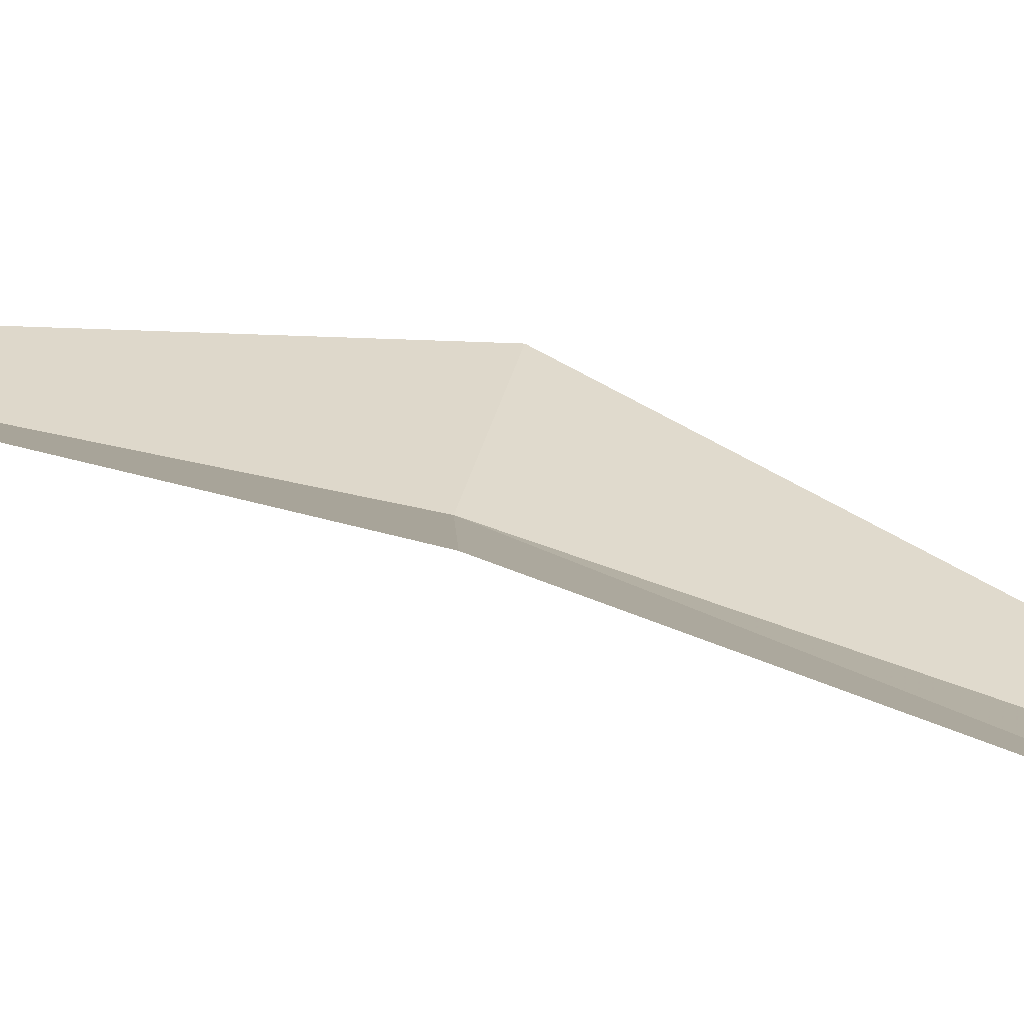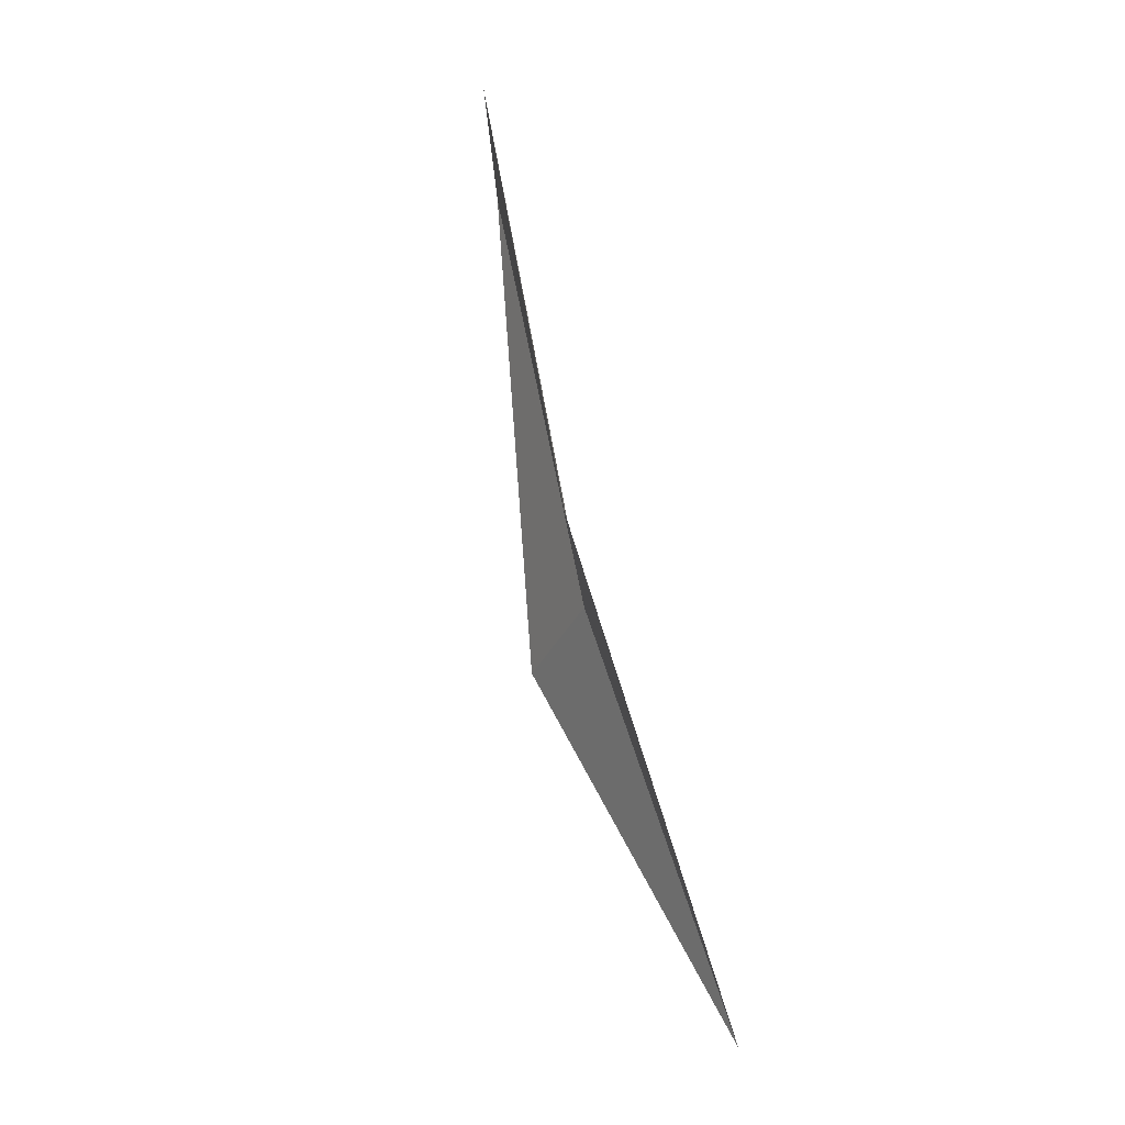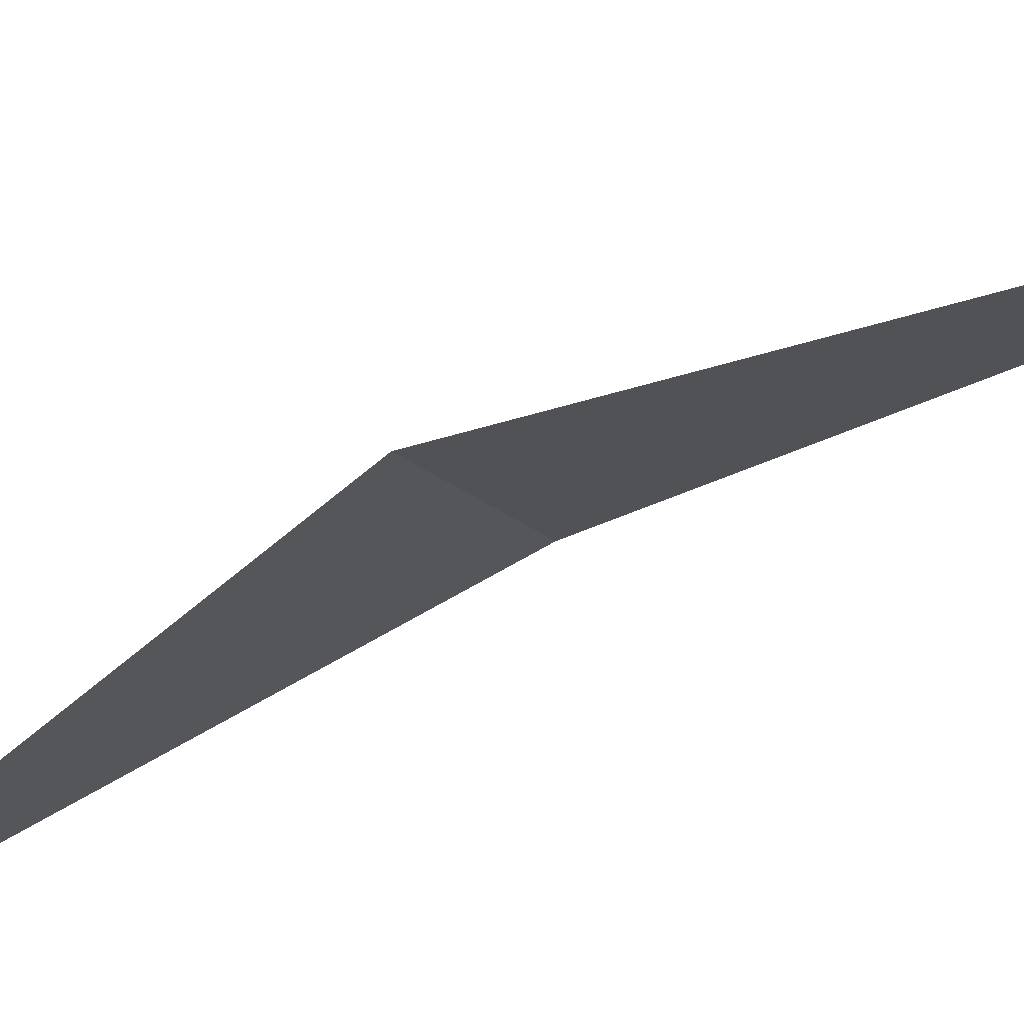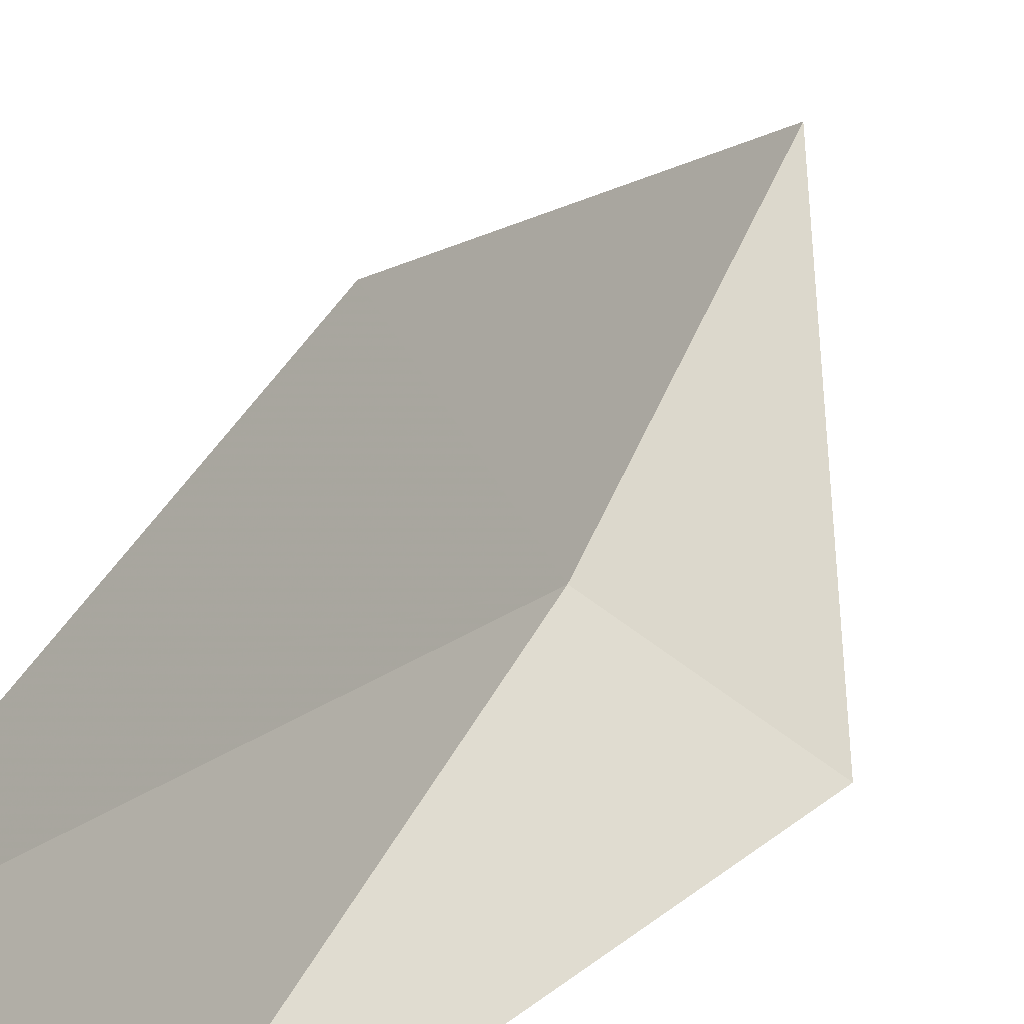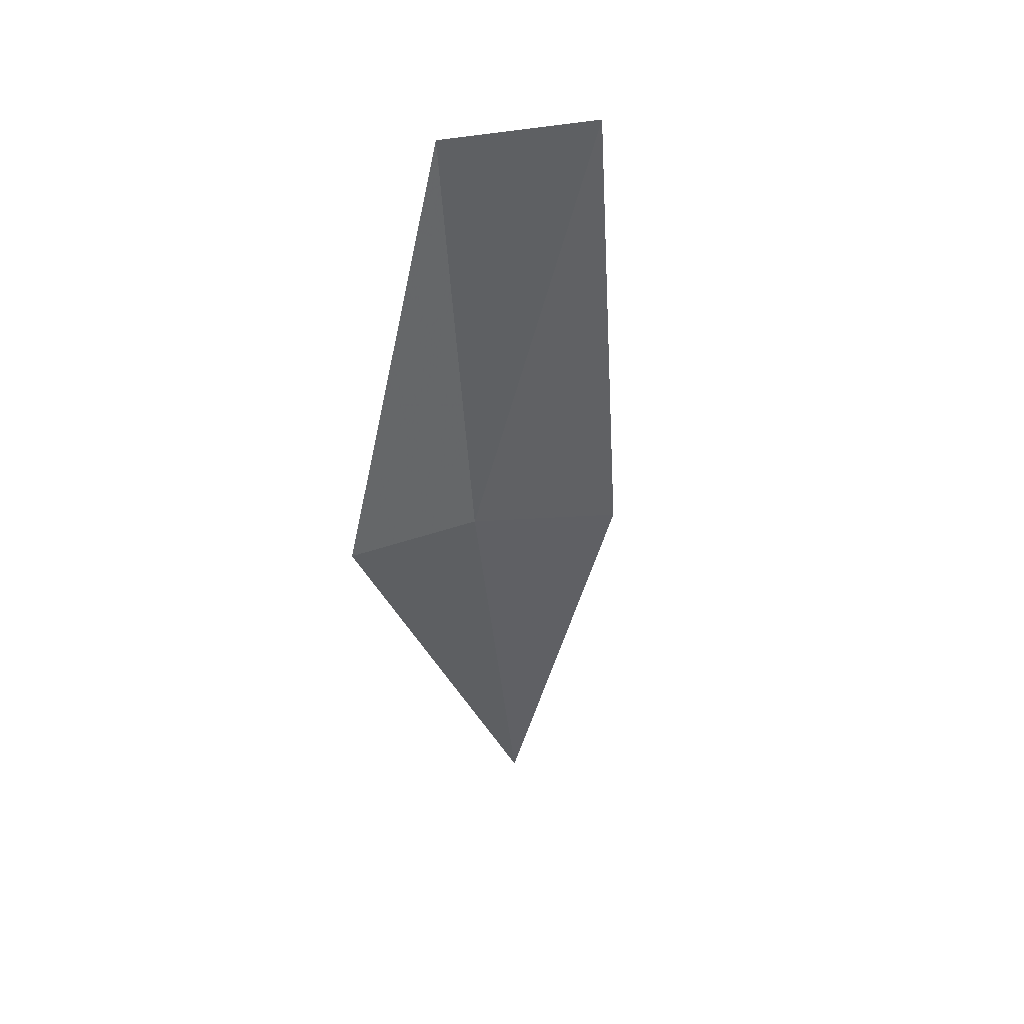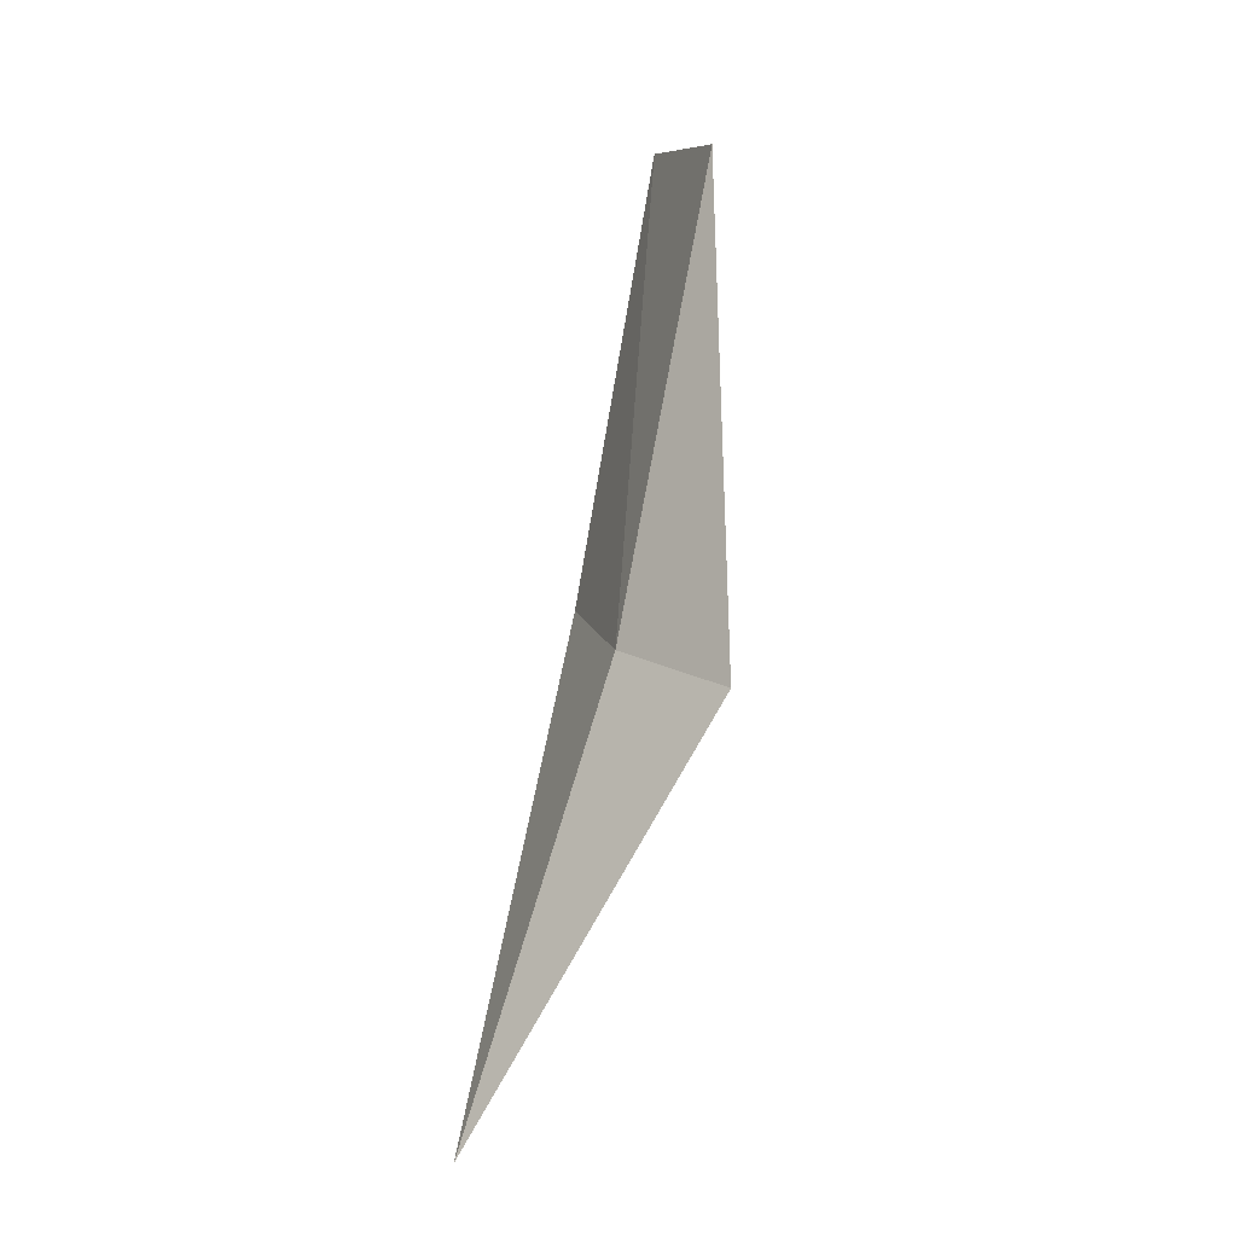
<metadata>
{"format":"obj","ext":"obj","renderer":"f3d","projection":"perspective","resolution":1024,"background":"white","views":[{"elev":66.5,"azim":122.4,"up":"+Z"},{"elev":-17.4,"azim":30.4,"up":"+Y"},{"elev":-52.8,"azim":-42.0,"up":"+Z"},{"elev":38.2,"azim":-149.1,"up":"+Z"},{"elev":28.3,"azim":-41.8,"up":"+Y"},{"elev":-4.0,"azim":-170.2,"up":"+Y"}]}
</metadata>
<code>
v -641.2 -338.2 -113.5
v -641.1 -338.1 -113.2
v -641 -339 -113.6
v -641.4 -338.3 -113.6
v -641.3 -337.4 -113.4
v -641.2 -337.3 -113.1
f 1 3 2
f 1 4 3
f 1 5 4
f 1 2 6
f 1 6 5

</code>
